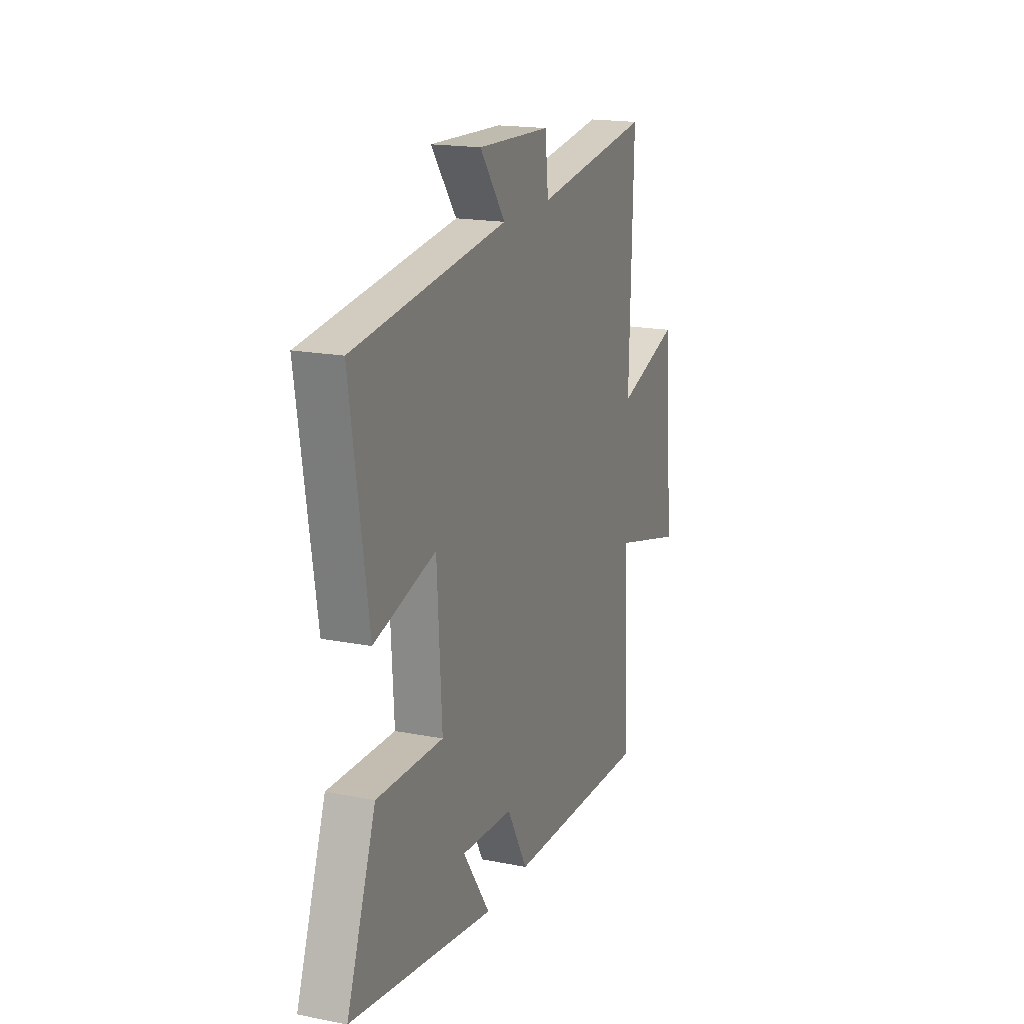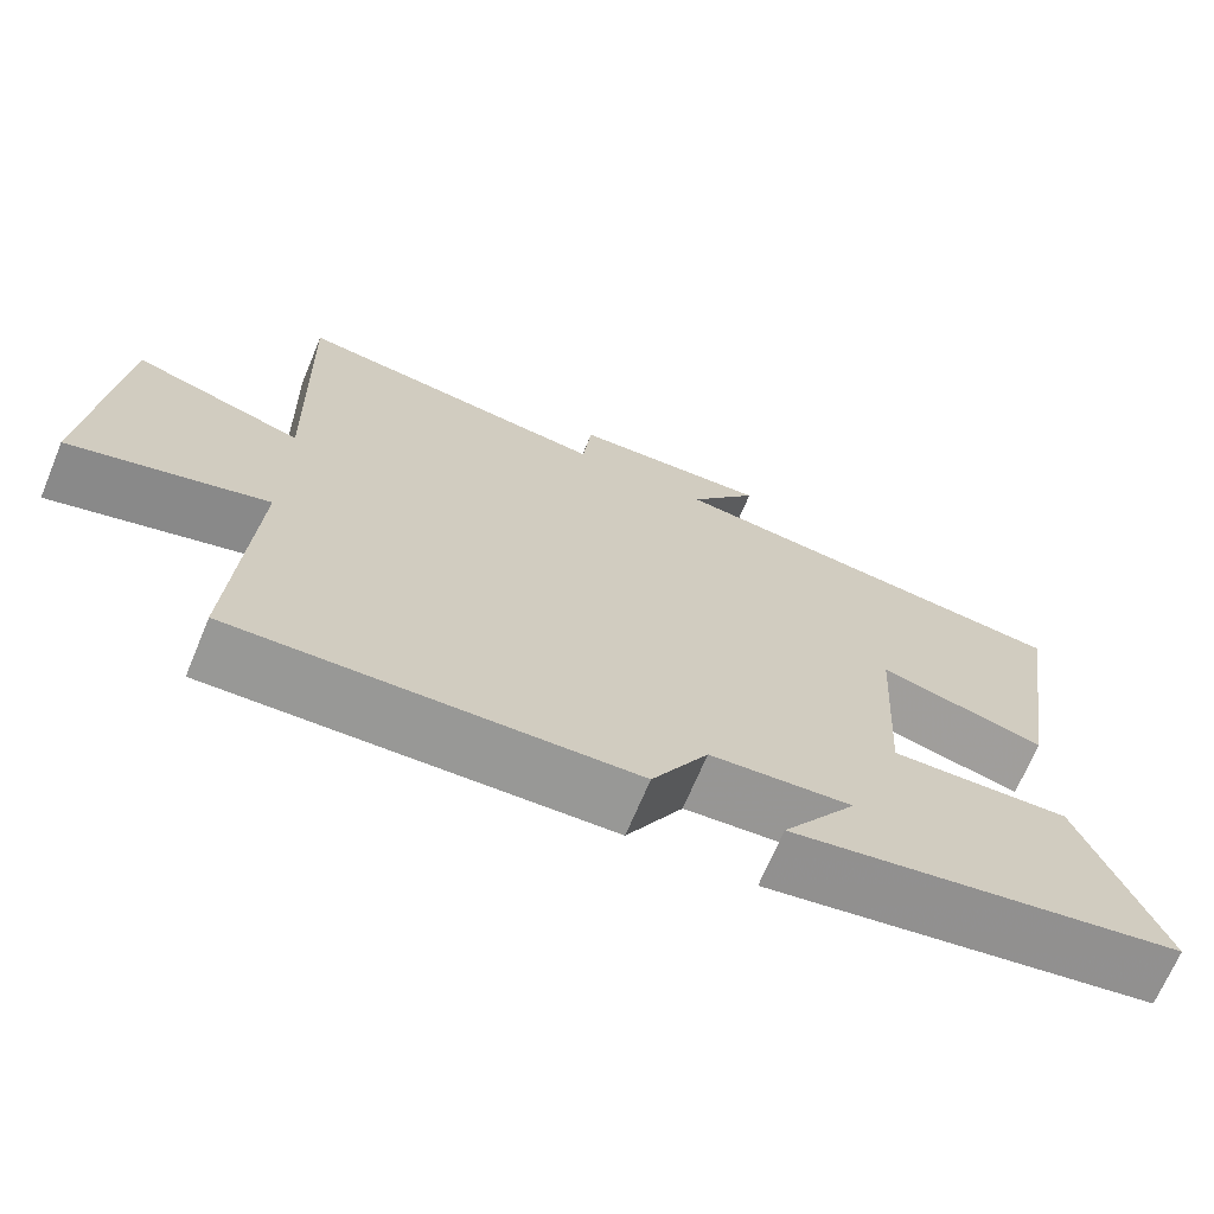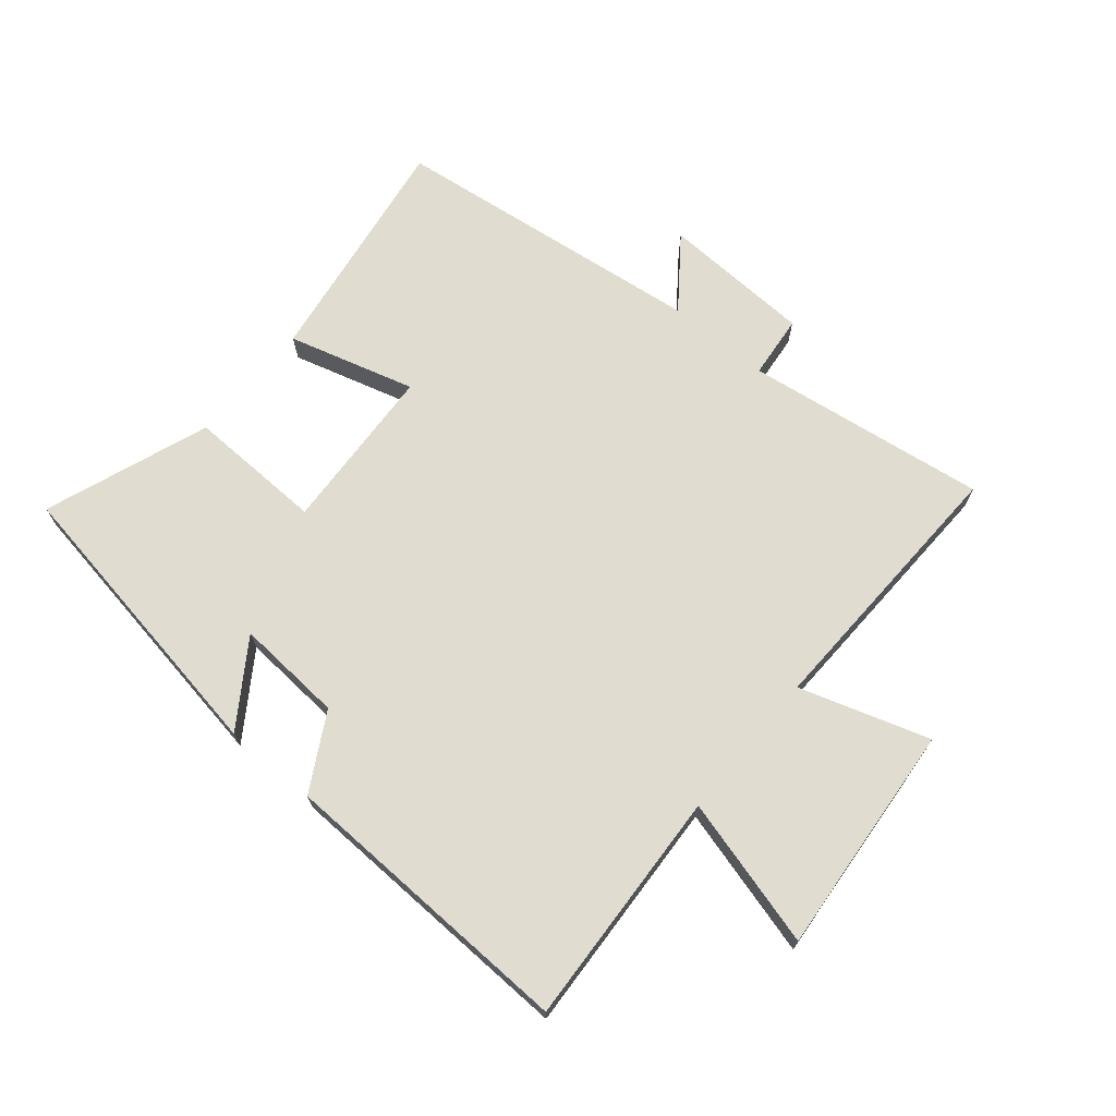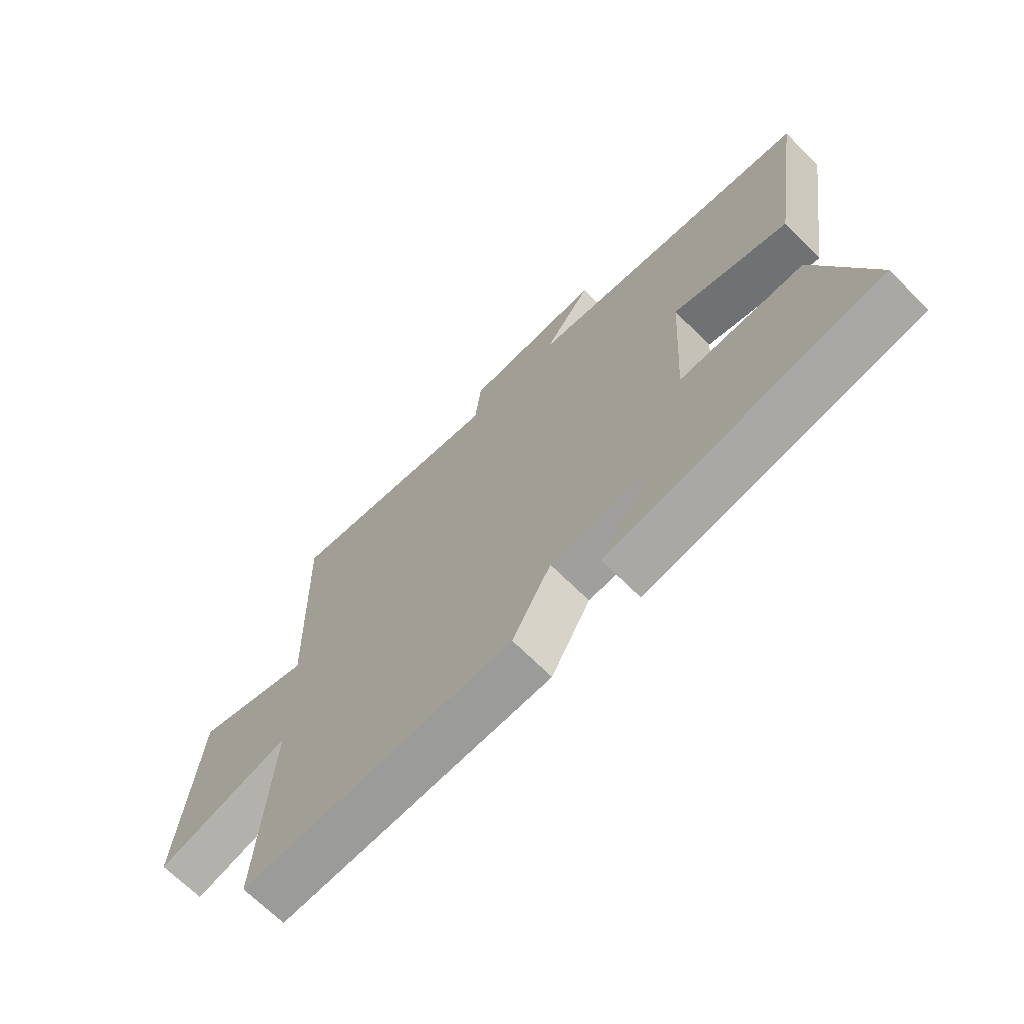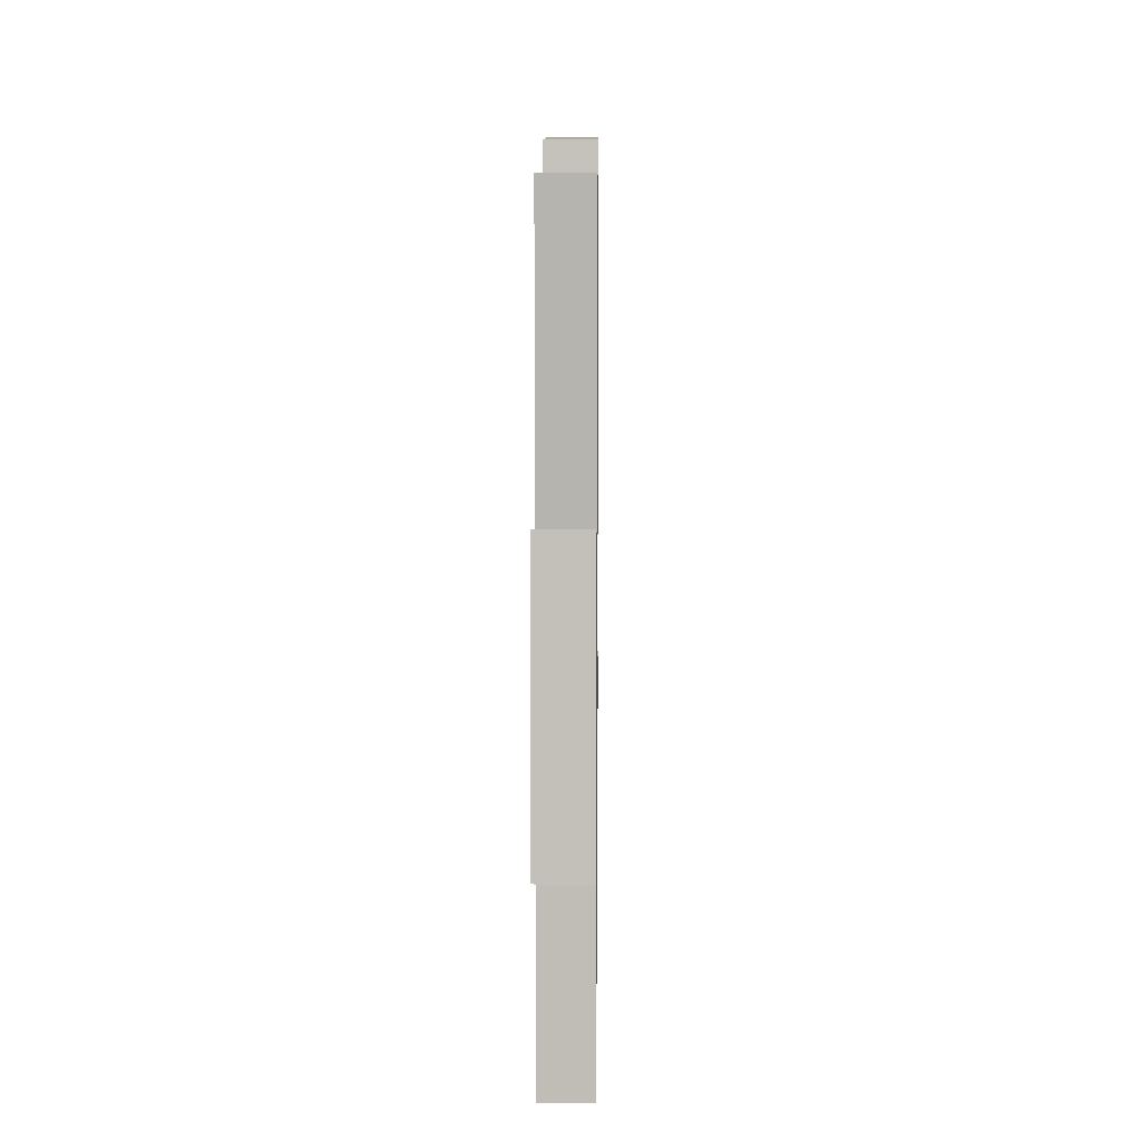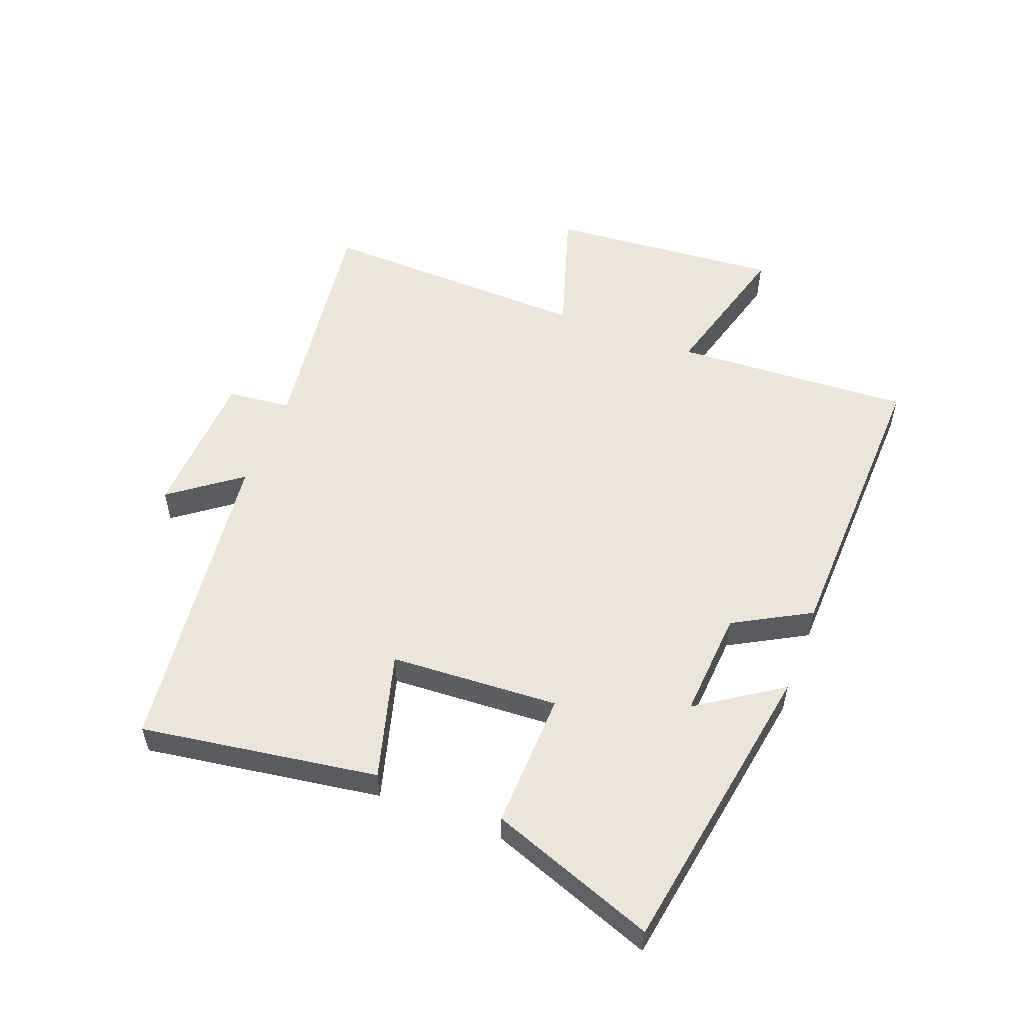
<metadata>
{"format":"obj","ext":"obj","renderer":"f3d","projection":"perspective","resolution":1024,"background":"white","views":[{"elev":18.1,"azim":111.0,"up":"+Z"},{"elev":-69.0,"azim":-22.6,"up":"+Z"},{"elev":69.5,"azim":-140.0,"up":"+Y"},{"elev":-68.2,"azim":45.0,"up":"+Z"},{"elev":7.8,"azim":-89.3,"up":"+Z"},{"elev":54.4,"azim":111.1,"up":"+Y"}]}
</metadata>
<code>
v 0.597 0.07 -0.421
v 0.115 0.07 -0.5
v 0.206 0.07 -0.365
v 0.032 0.07 -0.377
v -0.037 0.07 -0.5
v -0.522 0.07 -0.515
v -0.5 0.07 -0.131
v -0.741 0.07 -0.196
v -0.709 0.07 0.18
v -0.5 0.07 0.113
v -0.513 0.07 0.555
v -0.122 0.07 0.5
v -0.111 0.07 0.603
v 0.133 0.07 0.613
v 0.048 0.07 0.5
v 0.559 0.07 0.436
v 0.5 0.07 0.054
v 0.295 0.07 0.112
v 0.279 0.07 -0.16
v 0.5 0.07 -0.154
v 0.597 0 -0.421
v 0.115 0 -0.5
v 0.206 0 -0.365
v 0.032 0 -0.377
v -0.037 0 -0.5
v -0.522 0 -0.515
v -0.5 0 -0.131
v -0.741 0 -0.196
v -0.709 0 0.18
v -0.5 0 0.113
v -0.513 0 0.555
v -0.122 0 0.5
v -0.111 0 0.603
v 0.133 0 0.613
v 0.048 0 0.5
v 0.559 0 0.436
v 0.5 0 0.054
v 0.295 0 0.112
v 0.279 0 -0.16
v 0.5 0 -0.154
f 19 20 1
f 15 16 17 18
f 15 18 19
f 12 13 14 15
f 12 15 19
f 10 11 12 19
f 7 8 9 10
f 7 10 19 1
f 4 5 6 7
f 3 4 7
f 1 2 3
f 1 3 7
f 21 40 39
f 38 37 36 35
f 39 38 35
f 35 34 33 32
f 39 35 32
f 39 32 31 30
f 30 29 28 27
f 21 39 30 27
f 27 26 25 24
f 27 24 23
f 23 22 21
f 27 23 21
f 1 21 22 2
f 2 22 23 3
f 3 23 24 4
f 4 24 25 5
f 5 25 26 6
f 6 26 27 7
f 7 27 28 8
f 8 28 29 9
f 9 29 30 10
f 10 30 31 11
f 11 31 32 12
f 12 32 33 13
f 13 33 34 14
f 14 34 35 15
f 15 35 36 16
f 16 36 37 17
f 17 37 38 18
f 18 38 39 19
f 19 39 40 20
f 20 40 21 1

</code>
